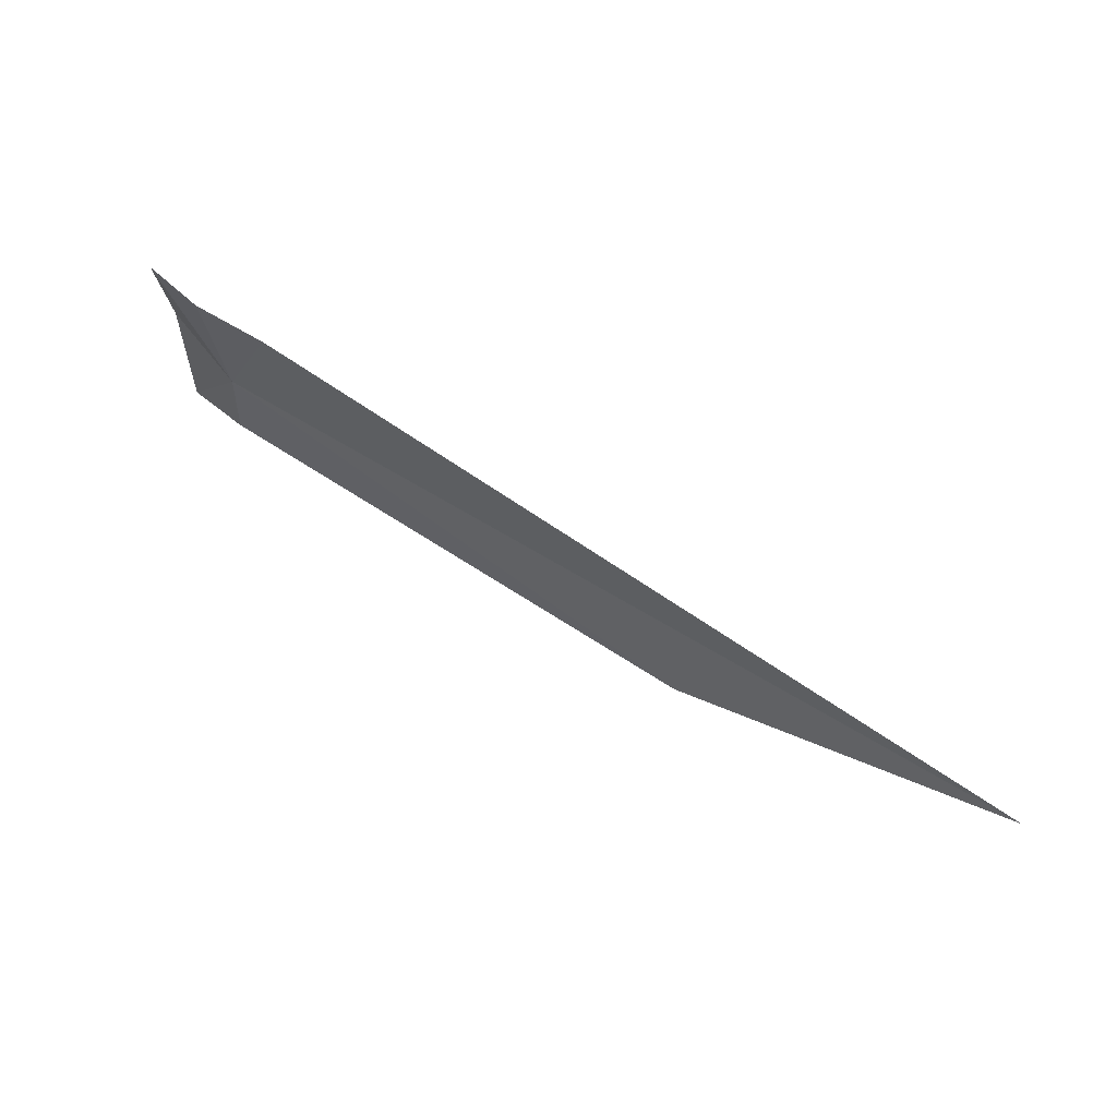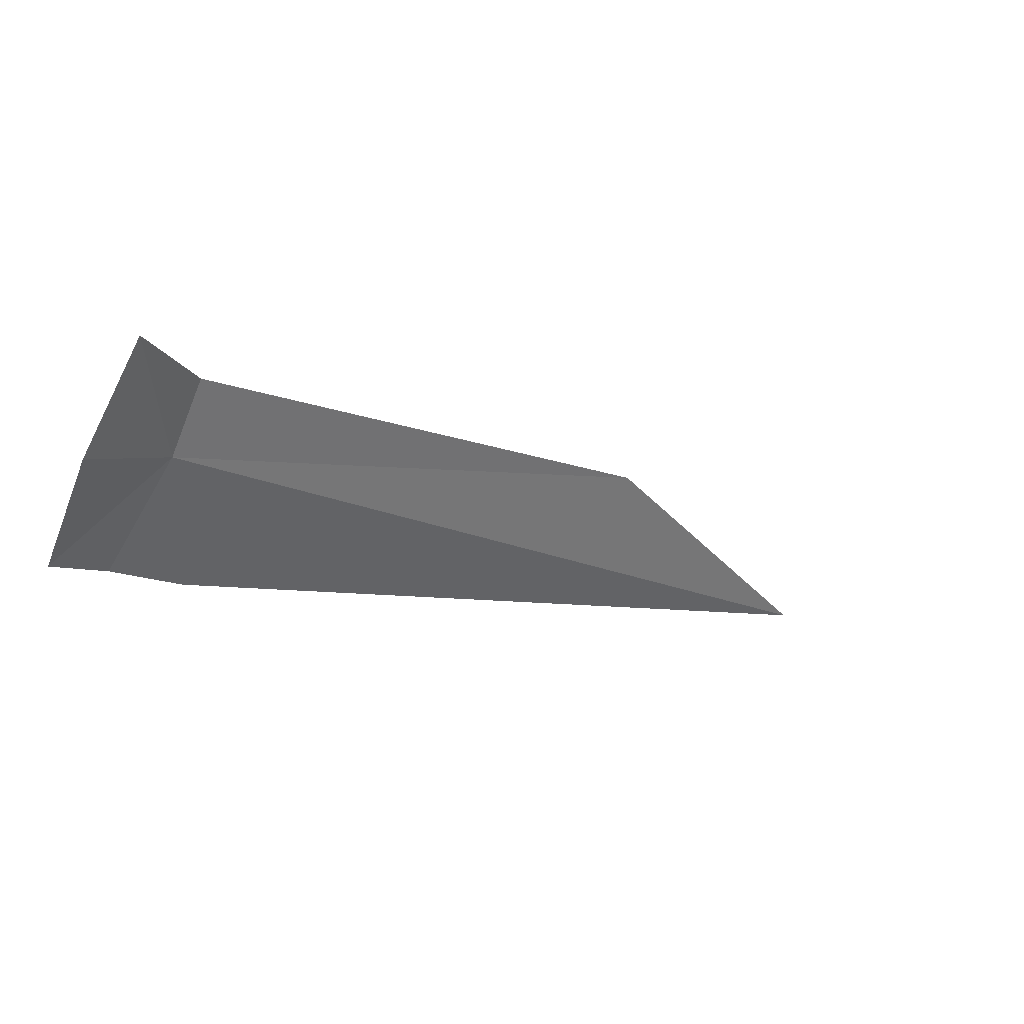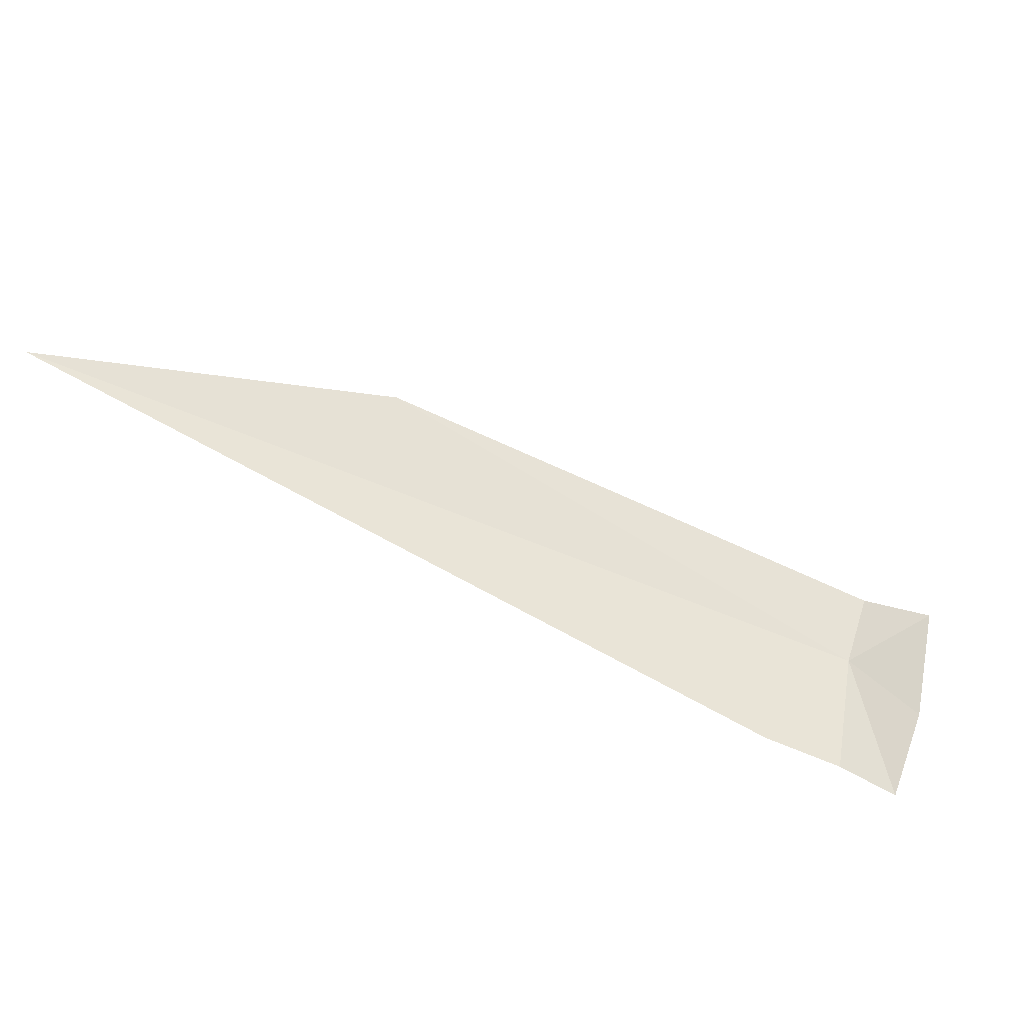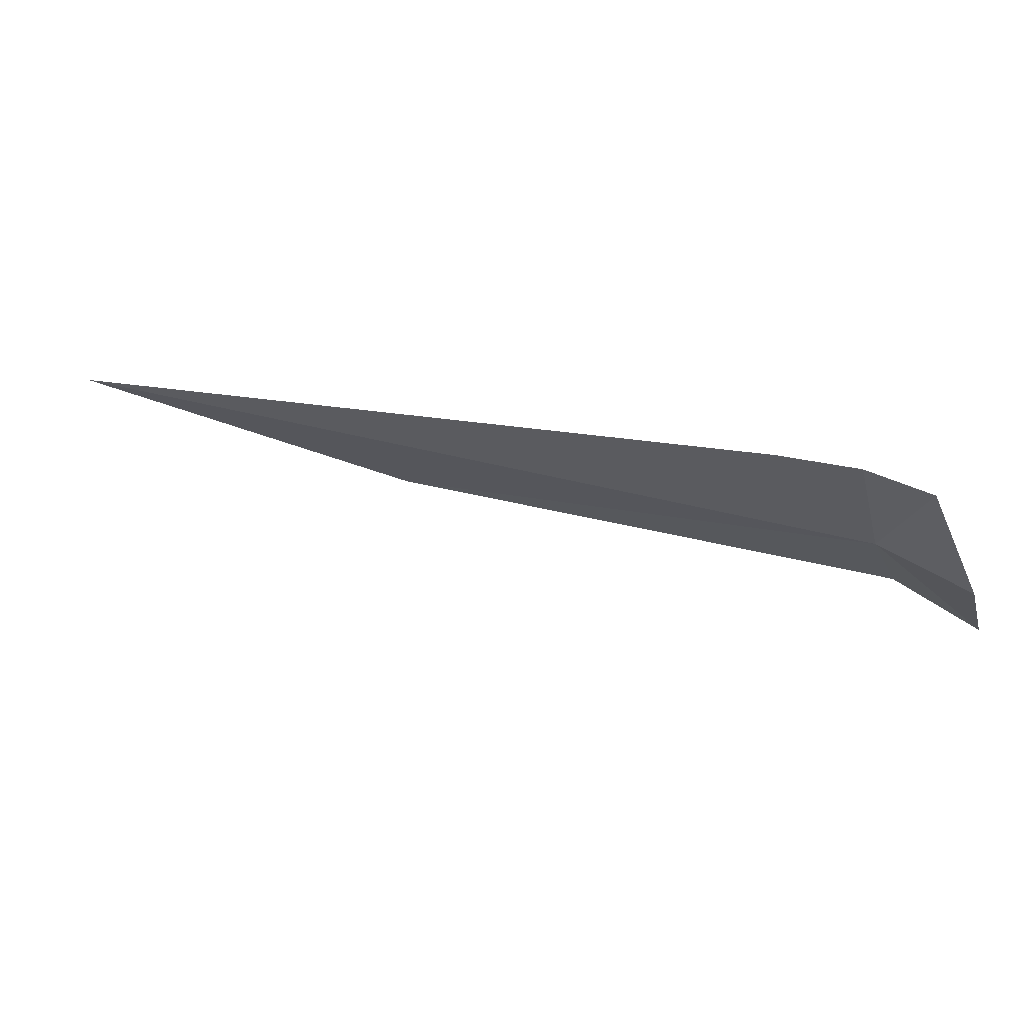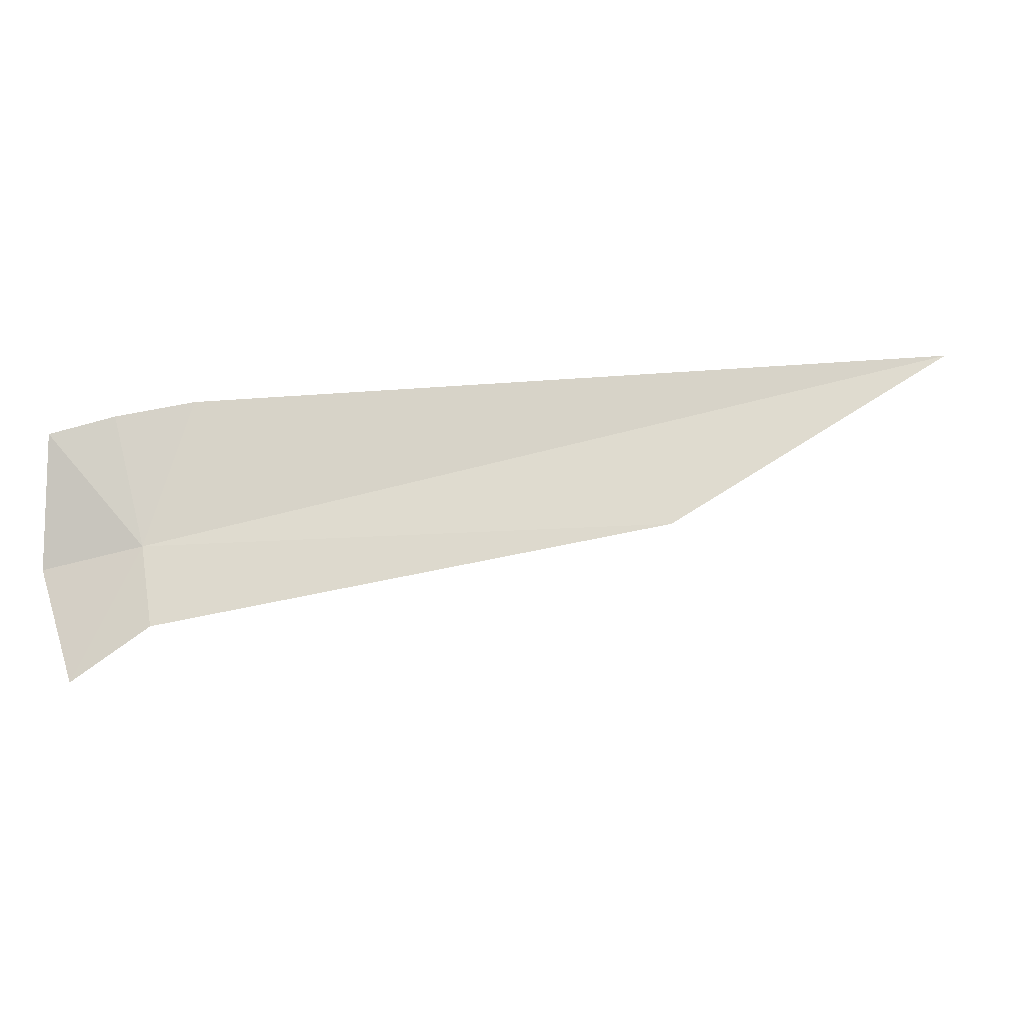
<metadata>
{"format":"obj","ext":"obj","renderer":"f3d","projection":"perspective","resolution":1024,"background":"white","views":[{"elev":76.3,"azim":-170.1,"up":"+Z"},{"elev":-50.7,"azim":157.5,"up":"+Y"},{"elev":34.4,"azim":19.3,"up":"+Y"},{"elev":-42.9,"azim":22.7,"up":"+Y"},{"elev":-4.6,"azim":146.5,"up":"+Z"}]}
</metadata>
<code>
v -20.16 -9.954 10.26
v -19.43 -10.61 10.05
v -19.55 -10.17 8.99
v -19.45 -10.56 11.34
v -20.66 -9.932 11.67
v -27.56 -6.8 12.31
v -19.97 -10.22 11.51
v -24.72 -7.726 10.53
v -20.17 -9.76 9.51
f 1 3 2
f 1 2 4
f 1 5 6
f 1 7 5
f 1 6 8
f 1 9 3
f 1 8 9
f 1 4 7

</code>
